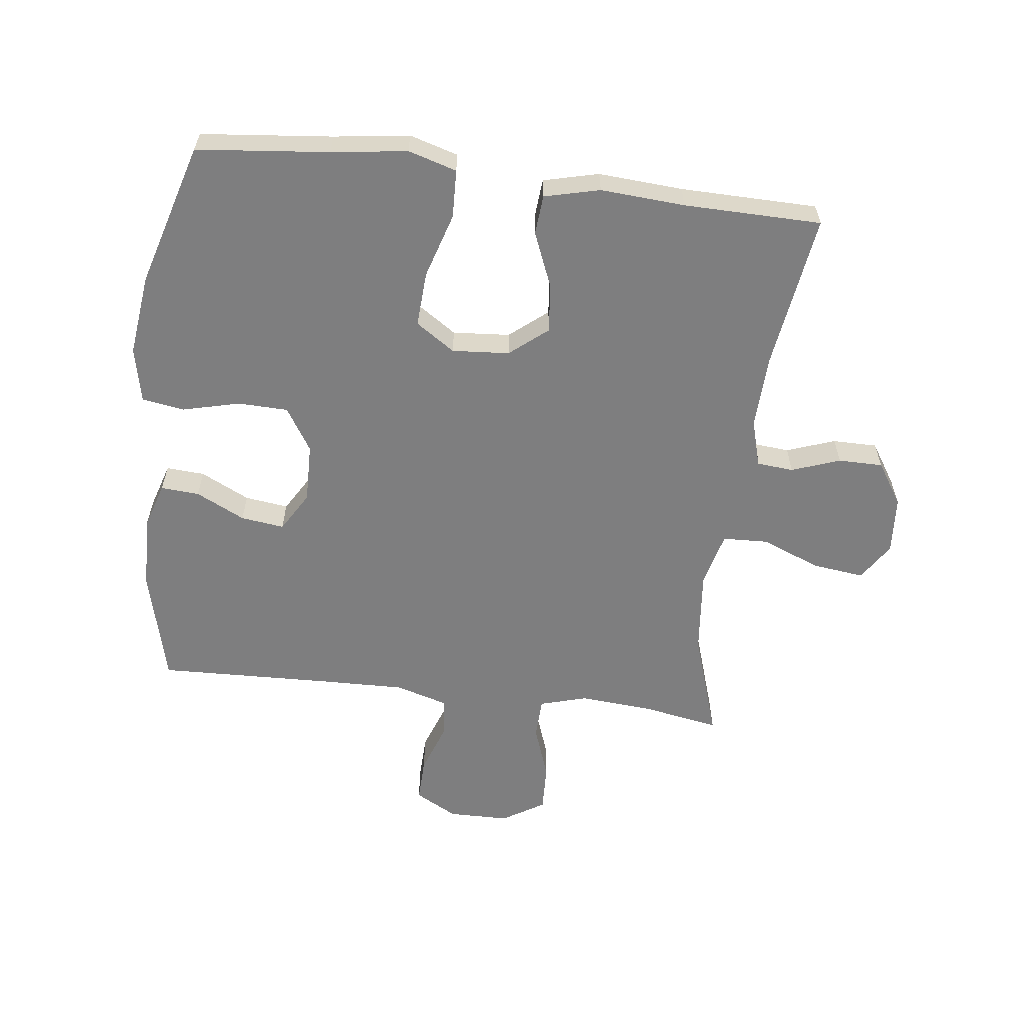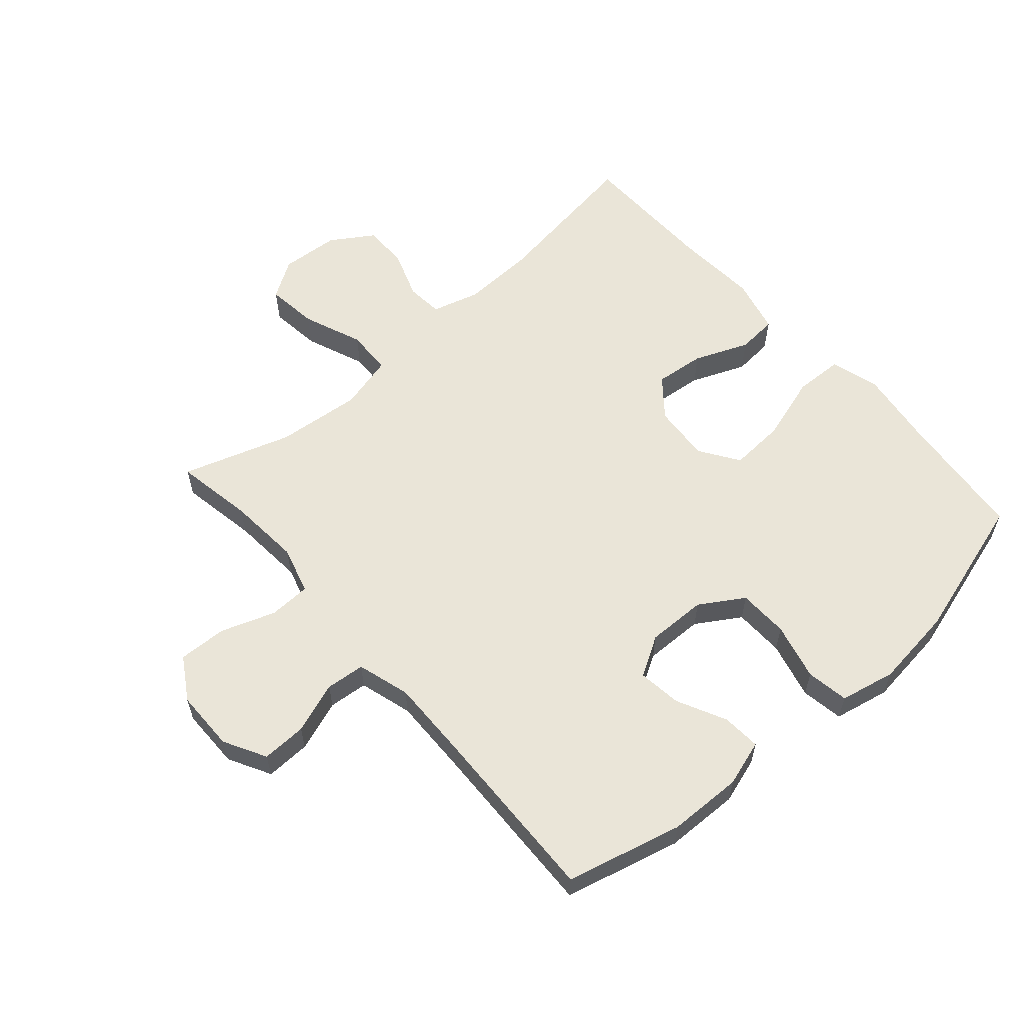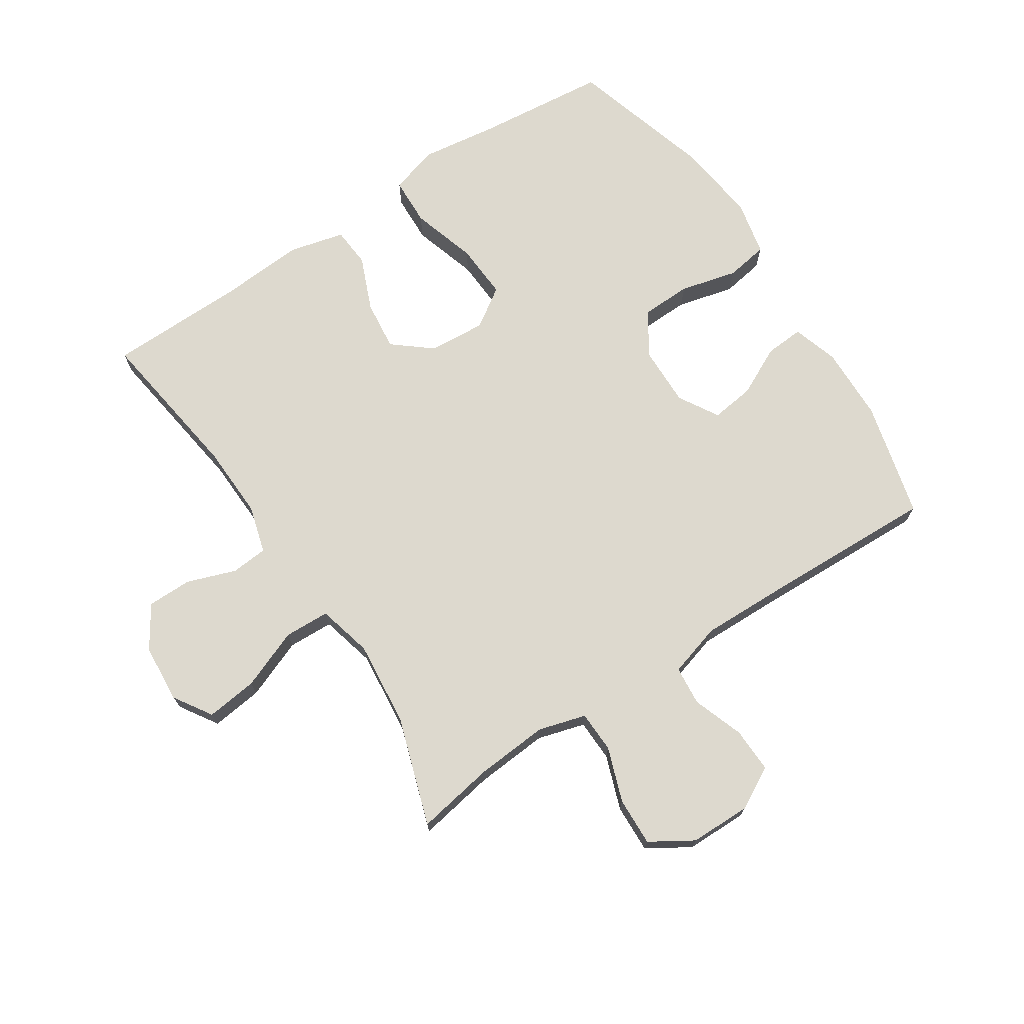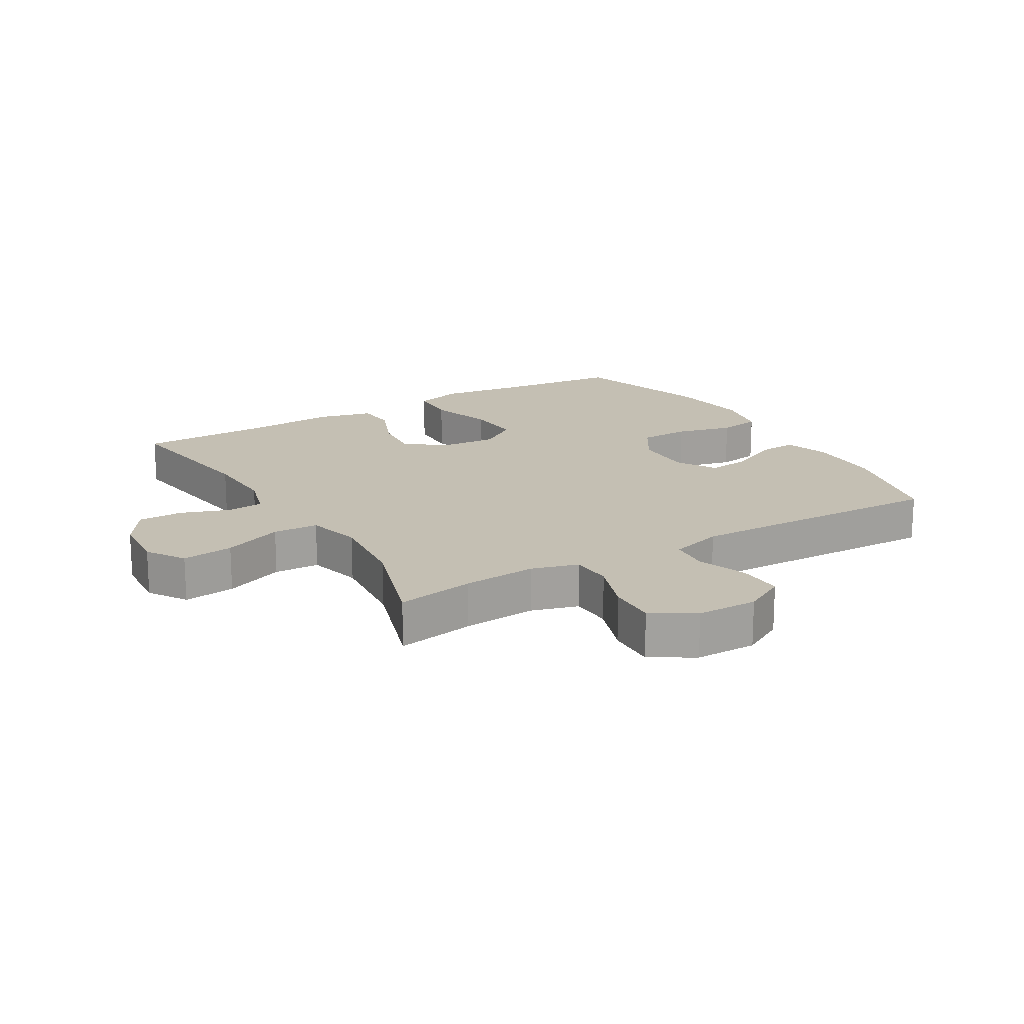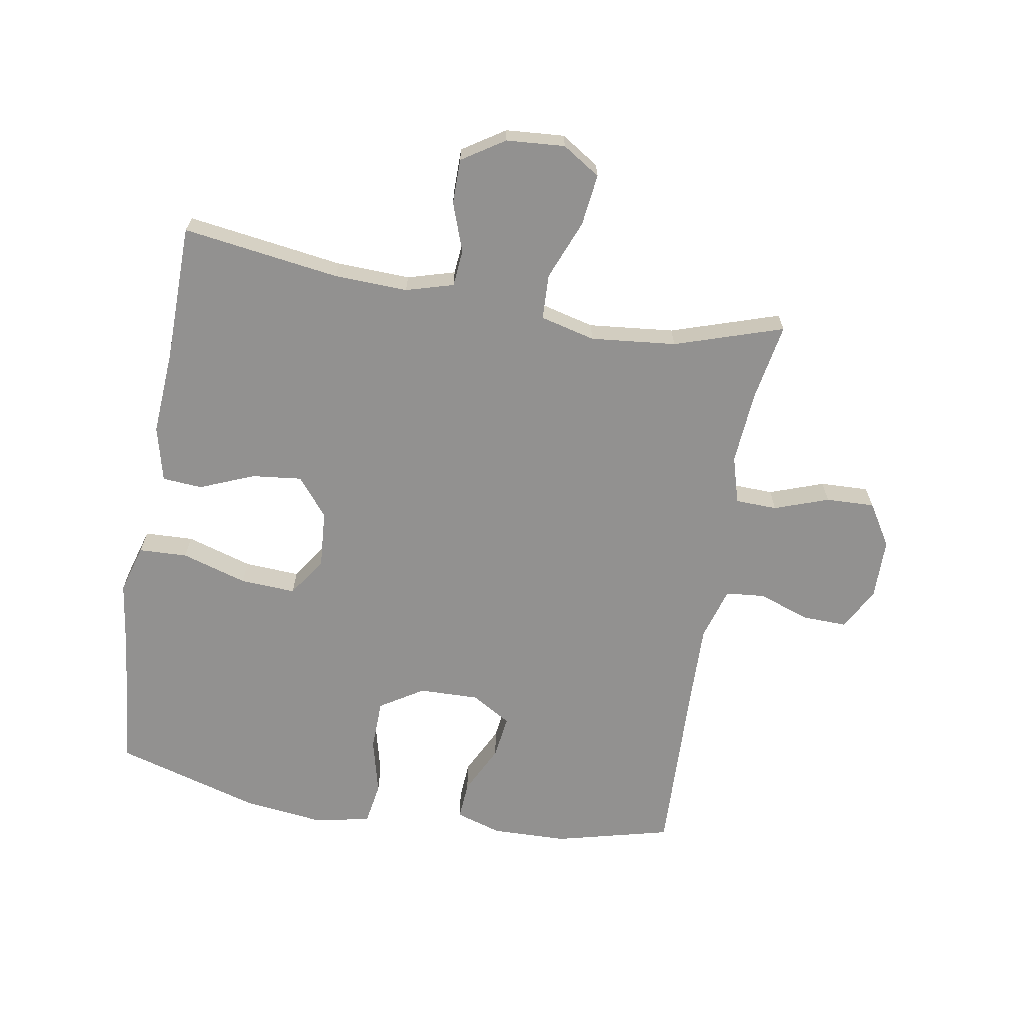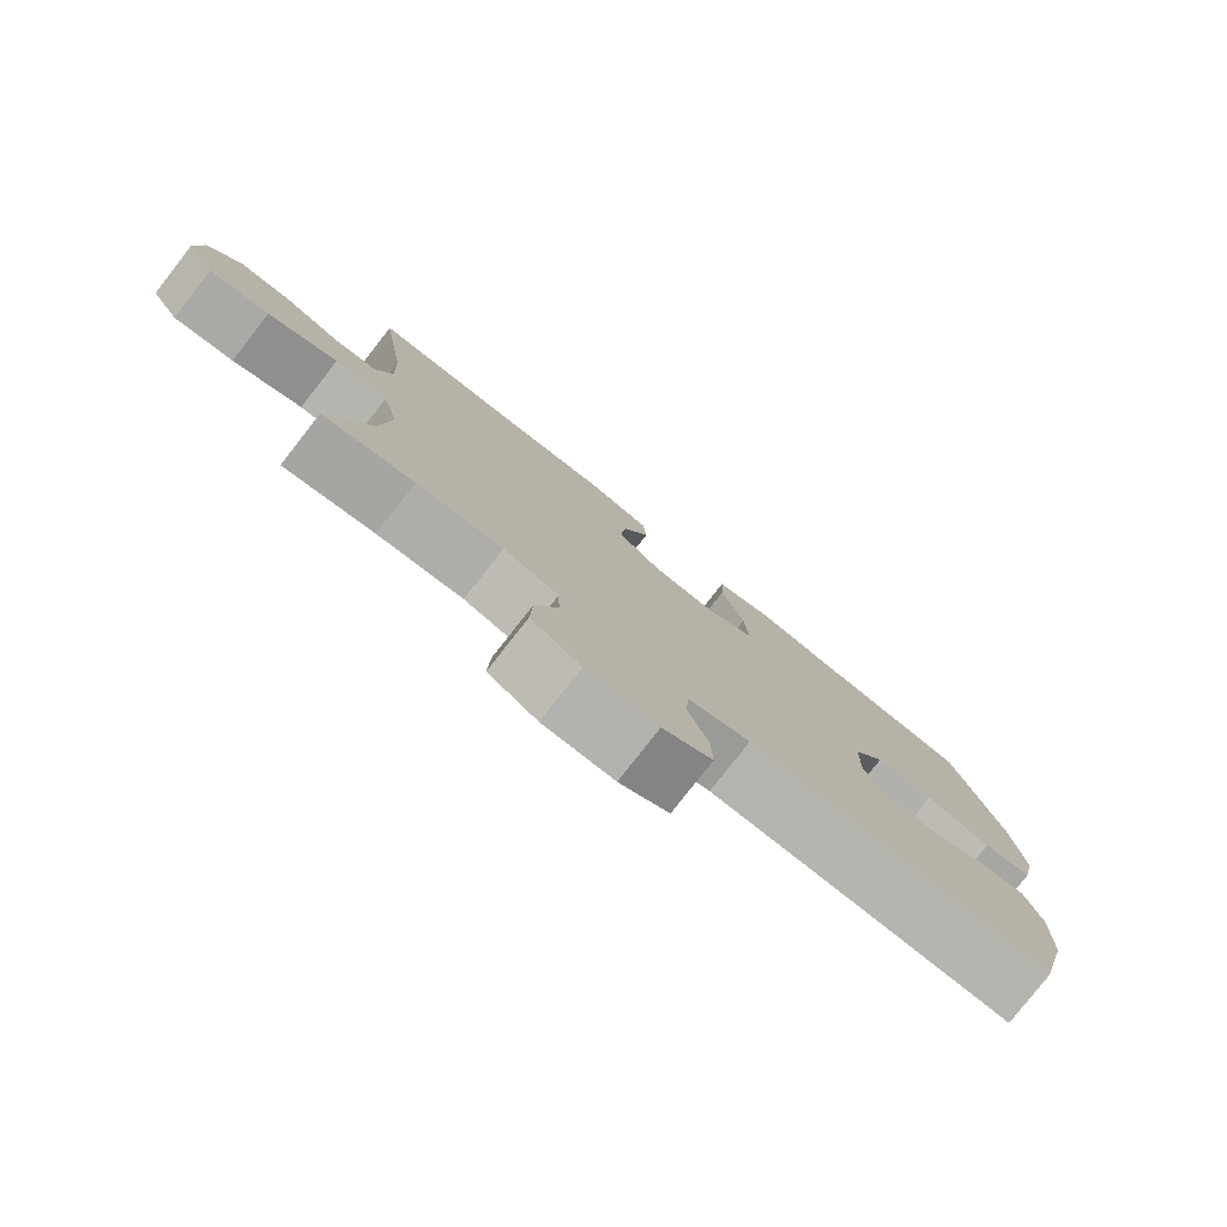
<metadata>
{"format":"obj","ext":"obj","renderer":"f3d","projection":"perspective","resolution":1024,"background":"white","views":[{"elev":-59.5,"azim":-7.1,"up":"+Y"},{"elev":59.2,"azim":-131.3,"up":"+Y"},{"elev":71.8,"azim":146.7,"up":"+Y"},{"elev":17.9,"azim":149.2,"up":"+Y"},{"elev":-66.1,"azim":80.2,"up":"+Y"},{"elev":-79.4,"azim":141.9,"up":"+Z"}]}
</metadata>
<code>
v 0.5 0.07 -0.5
v 0.375 0.07 -0.478
v 0.257 0.07 -0.469
v 0.181 0.07 -0.491
v 0.179 0.07 -0.558
v 0.21 0.07 -0.645
v 0.213 0.07 -0.723
v 0.145 0.07 -0.765
v 0.047 0.07 -0.766
v -0.021 0.07 -0.729
v -0.019 0.07 -0.657
v 0.01 0.07 -0.575
v 0.004 0.07 -0.512
v -0.081 0.07 -0.487
v -0.21 0.07 -0.49
v -0.5 0.07 -0.5
v -0.547 0.07 -0.314
v -0.55 0.07 -0.194
v -0.527 0.07 -0.12
v -0.465 0.07 -0.124
v -0.386 0.07 -0.163
v -0.316 0.07 -0.172
v -0.278 0.07 -0.108
v -0.28 0.07 -0.012
v -0.324 0.07 0.058
v -0.405 0.07 0.06
v -0.497 0.07 0.037
v -0.565 0.07 0.048
v -0.584 0.07 0.137
v -0.568 0.07 0.268
v -0.5 0.07 0.5
v -0.288 0.07 0.522
v -0.166 0.07 0.539
v -0.088 0.07 0.516
v -0.085 0.07 0.438
v -0.117 0.07 0.333
v -0.122 0.07 0.244
v -0.059 0.07 0.202
v 0.033 0.07 0.209
v 0.094 0.07 0.259
v 0.085 0.07 0.339
v 0.049 0.07 0.426
v 0.054 0.07 0.49
v 0.143 0.07 0.512
v 0.279 0.07 0.503
v 0.5 0.07 0.5
v 0.464 0.07 0.248
v 0.46 0.07 0.13
v 0.482 0.07 0.054
v 0.541 0.07 0.049
v 0.619 0.07 0.077
v 0.691 0.07 0.077
v 0.735 0.07 0.009
v 0.742 0.07 -0.085
v 0.703 0.07 -0.146
v 0.62 0.07 -0.136
v 0.524 0.07 -0.098
v 0.451 0.07 -0.101
v 0.429 0.07 -0.189
v 0.443 0.07 -0.326
v 0.5 0 -0.5
v 0.375 0 -0.478
v 0.257 0 -0.469
v 0.181 0 -0.491
v 0.179 0 -0.558
v 0.21 0 -0.645
v 0.213 0 -0.723
v 0.145 0 -0.765
v 0.047 0 -0.766
v -0.021 0 -0.729
v -0.019 0 -0.657
v 0.01 0 -0.575
v 0.004 0 -0.512
v -0.081 0 -0.487
v -0.21 0 -0.49
v -0.5 0 -0.5
v -0.547 0 -0.314
v -0.55 0 -0.194
v -0.527 0 -0.12
v -0.465 0 -0.124
v -0.386 0 -0.163
v -0.316 0 -0.172
v -0.278 0 -0.108
v -0.28 0 -0.012
v -0.324 0 0.058
v -0.405 0 0.06
v -0.497 0 0.037
v -0.565 0 0.048
v -0.584 0 0.137
v -0.568 0 0.268
v -0.5 0 0.5
v -0.288 0 0.522
v -0.166 0 0.539
v -0.088 0 0.516
v -0.085 0 0.438
v -0.117 0 0.333
v -0.122 0 0.244
v -0.059 0 0.202
v 0.033 0 0.209
v 0.094 0 0.259
v 0.085 0 0.339
v 0.049 0 0.426
v 0.054 0 0.49
v 0.143 0 0.512
v 0.279 0 0.503
v 0.5 0 0.5
v 0.464 0 0.248
v 0.46 0 0.13
v 0.482 0 0.054
v 0.541 0 0.049
v 0.619 0 0.077
v 0.691 0 0.077
v 0.735 0 0.009
v 0.742 0 -0.085
v 0.703 0 -0.146
v 0.62 0 -0.136
v 0.524 0 -0.098
v 0.451 0 -0.101
v 0.429 0 -0.189
v 0.443 0 -0.326
f 54 55 56 57
f 54 57 58
f 53 54 58
f 50 51 52 53
f 49 50 53 58
f 48 49 58 59
f 45 46 47
f 45 47 48 59
f 41 42 43 44
f 40 41 44 45
f 33 34 35 36
f 32 33 36 37
f 31 32 37
f 30 31 37
f 29 30 37 38
f 26 27 28 29
f 25 26 29 38
f 18 19 20 21
f 18 21 22
f 15 16 17 18
f 14 15 18 22
f 13 14 22 23
f 9 10 11 12
f 9 12 13
f 8 9 13
f 5 6 7 8
f 4 5 8 13
f 3 4 13 23
f 60 1 2
f 40 45 59 60
f 39 40 60 2
f 24 25 38 39
f 23 24 39
f 2 3 23 39
f 117 116 115 114
f 118 117 114
f 118 114 113
f 113 112 111 110
f 118 113 110 109
f 119 118 109 108
f 107 106 105
f 119 108 107 105
f 104 103 102 101
f 105 104 101 100
f 96 95 94 93
f 97 96 93 92
f 97 92 91
f 97 91 90
f 98 97 90 89
f 89 88 87 86
f 98 89 86 85
f 81 80 79 78
f 82 81 78
f 78 77 76 75
f 82 78 75 74
f 83 82 74 73
f 72 71 70 69
f 73 72 69
f 73 69 68
f 68 67 66 65
f 73 68 65 64
f 83 73 64 63
f 62 61 120
f 120 119 105 100
f 62 120 100 99
f 99 98 85 84
f 99 84 83
f 99 83 63 62
f 1 61 62 2
f 2 62 63 3
f 3 63 64 4
f 4 64 65 5
f 5 65 66 6
f 6 66 67 7
f 7 67 68 8
f 8 68 69 9
f 9 69 70 10
f 10 70 71 11
f 11 71 72 12
f 12 72 73 13
f 13 73 74 14
f 14 74 75 15
f 15 75 76 16
f 16 76 77 17
f 17 77 78 18
f 18 78 79 19
f 19 79 80 20
f 20 80 81 21
f 21 81 82 22
f 22 82 83 23
f 23 83 84 24
f 24 84 85 25
f 25 85 86 26
f 26 86 87 27
f 27 87 88 28
f 28 88 89 29
f 29 89 90 30
f 30 90 91 31
f 31 91 92 32
f 32 92 93 33
f 33 93 94 34
f 34 94 95 35
f 35 95 96 36
f 36 96 97 37
f 37 97 98 38
f 38 98 99 39
f 39 99 100 40
f 40 100 101 41
f 41 101 102 42
f 42 102 103 43
f 43 103 104 44
f 44 104 105 45
f 45 105 106 46
f 46 106 107 47
f 47 107 108 48
f 48 108 109 49
f 49 109 110 50
f 50 110 111 51
f 51 111 112 52
f 52 112 113 53
f 53 113 114 54
f 54 114 115 55
f 55 115 116 56
f 56 116 117 57
f 57 117 118 58
f 58 118 119 59
f 59 119 120 60
f 60 120 61 1

</code>
